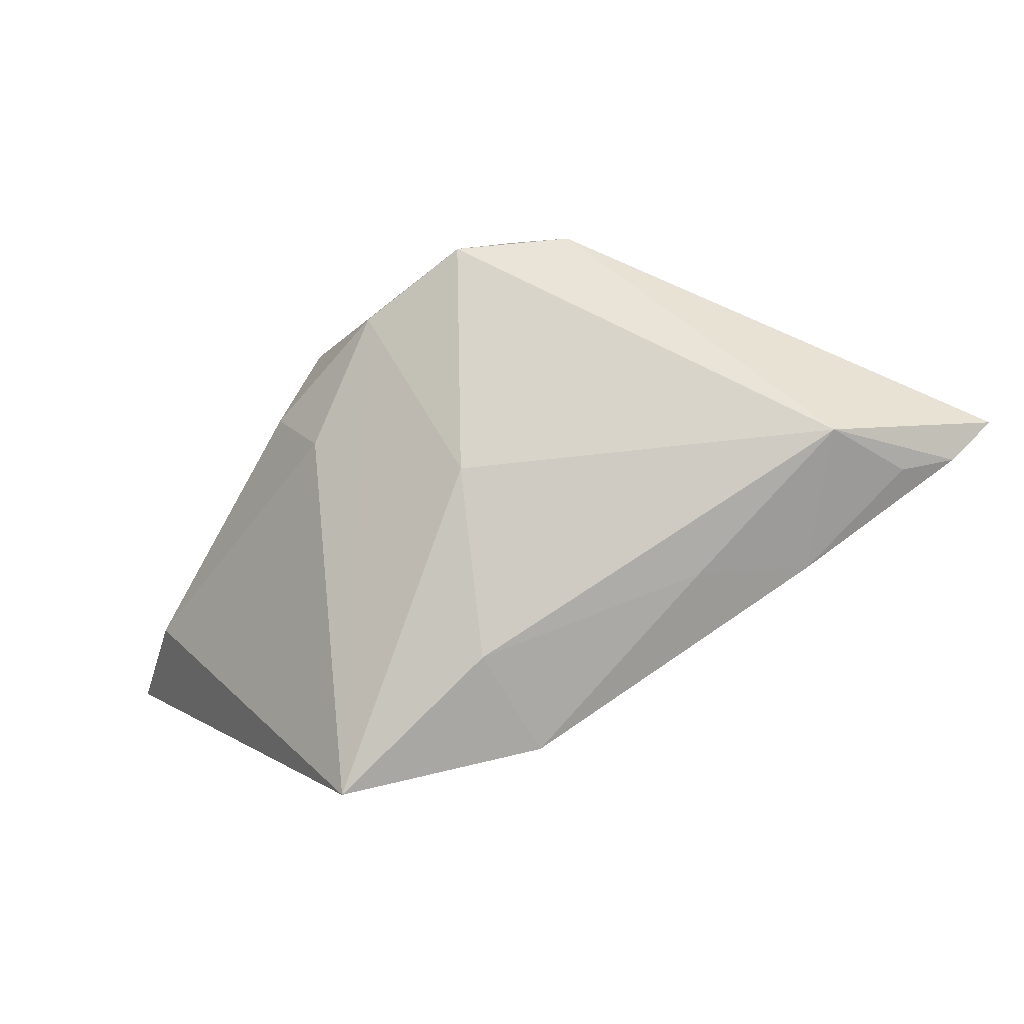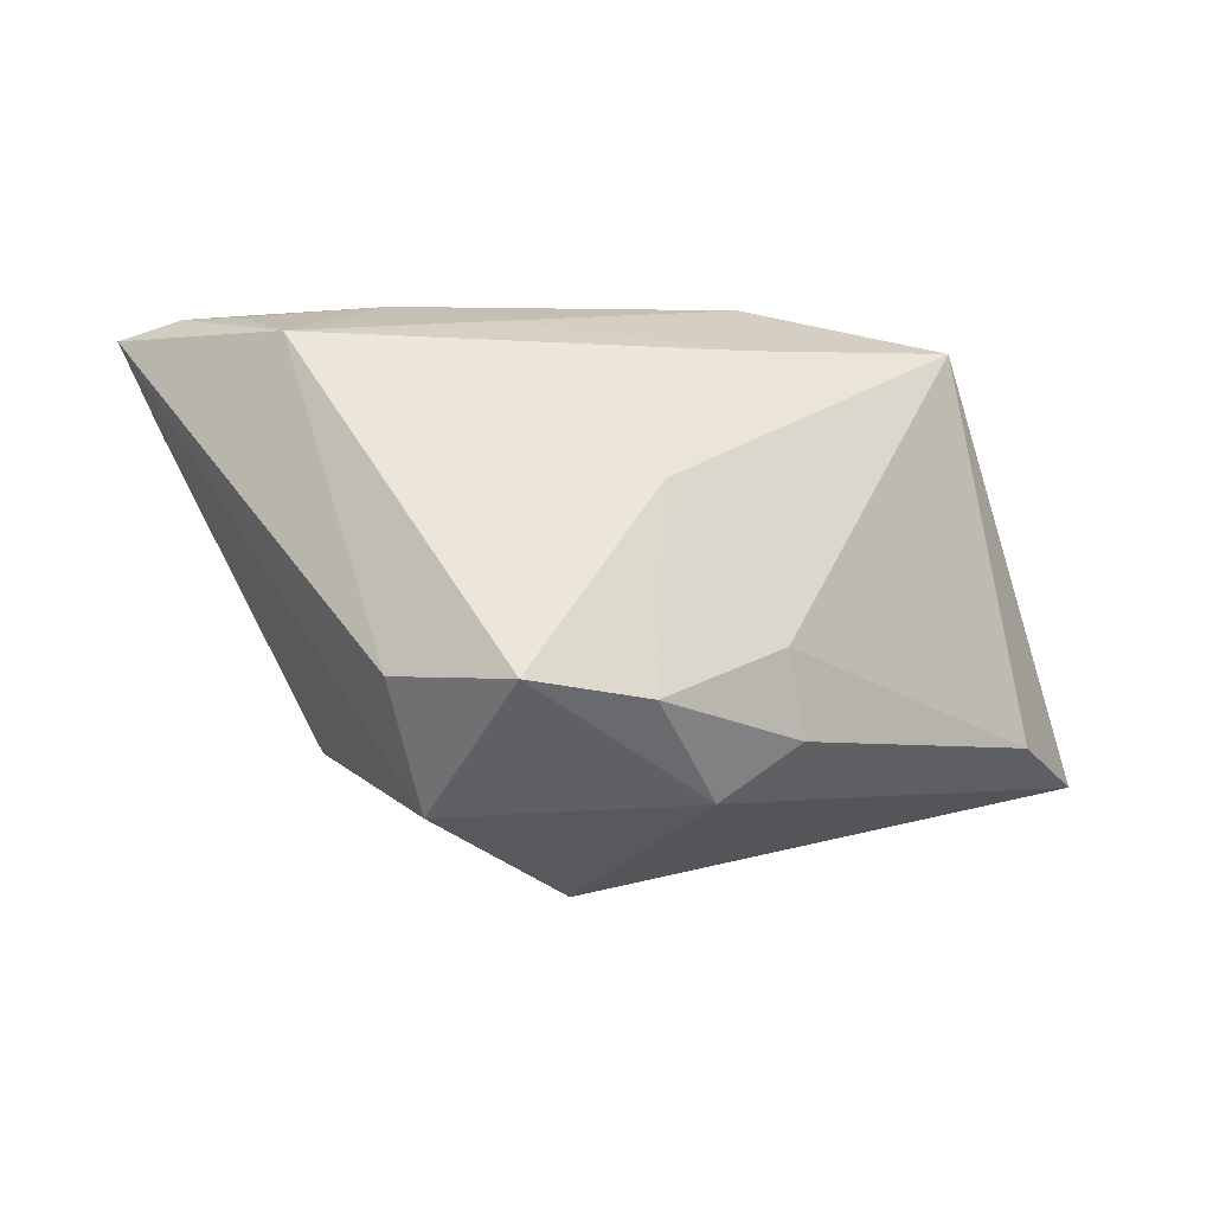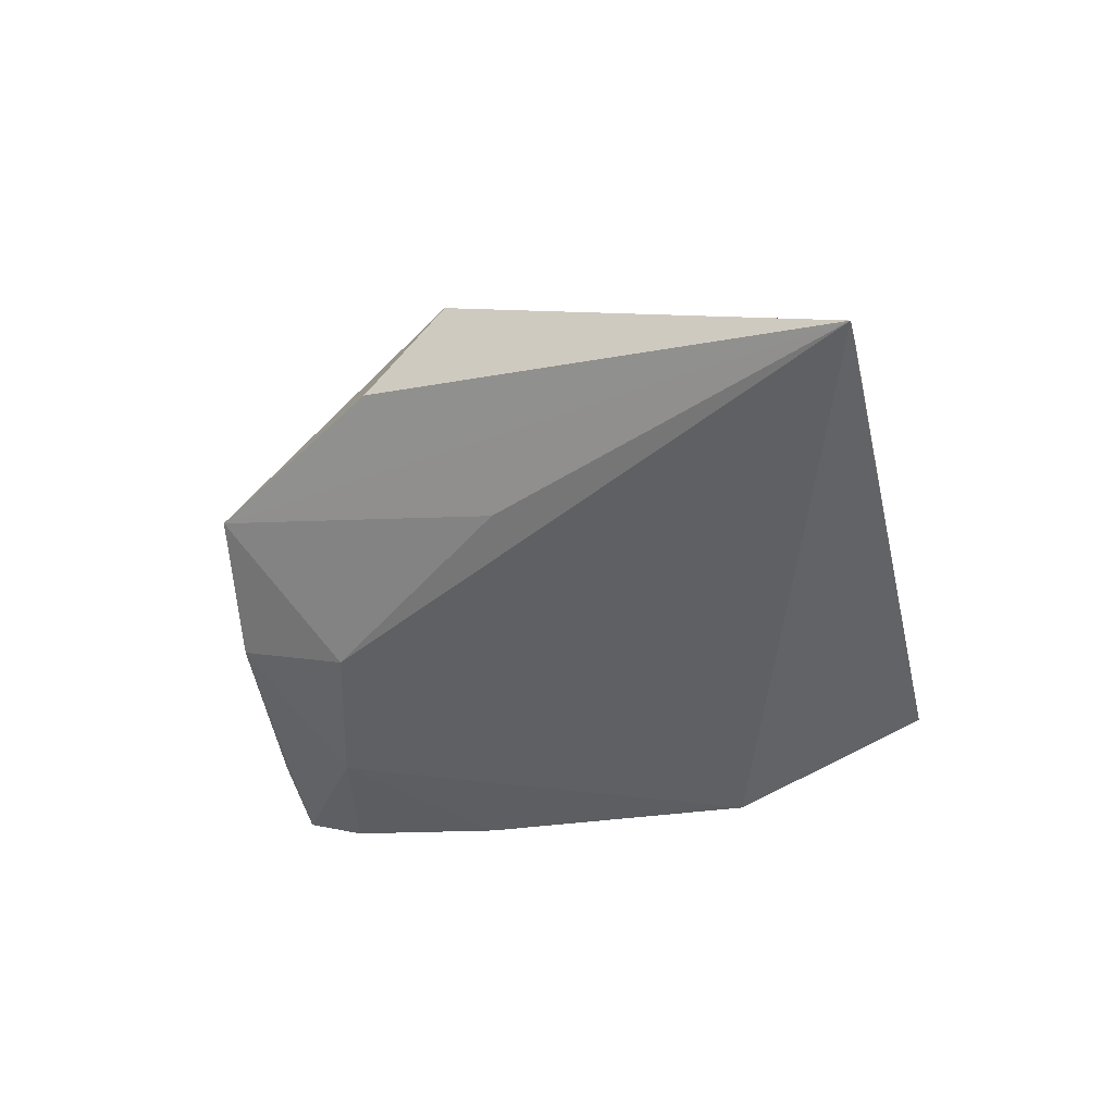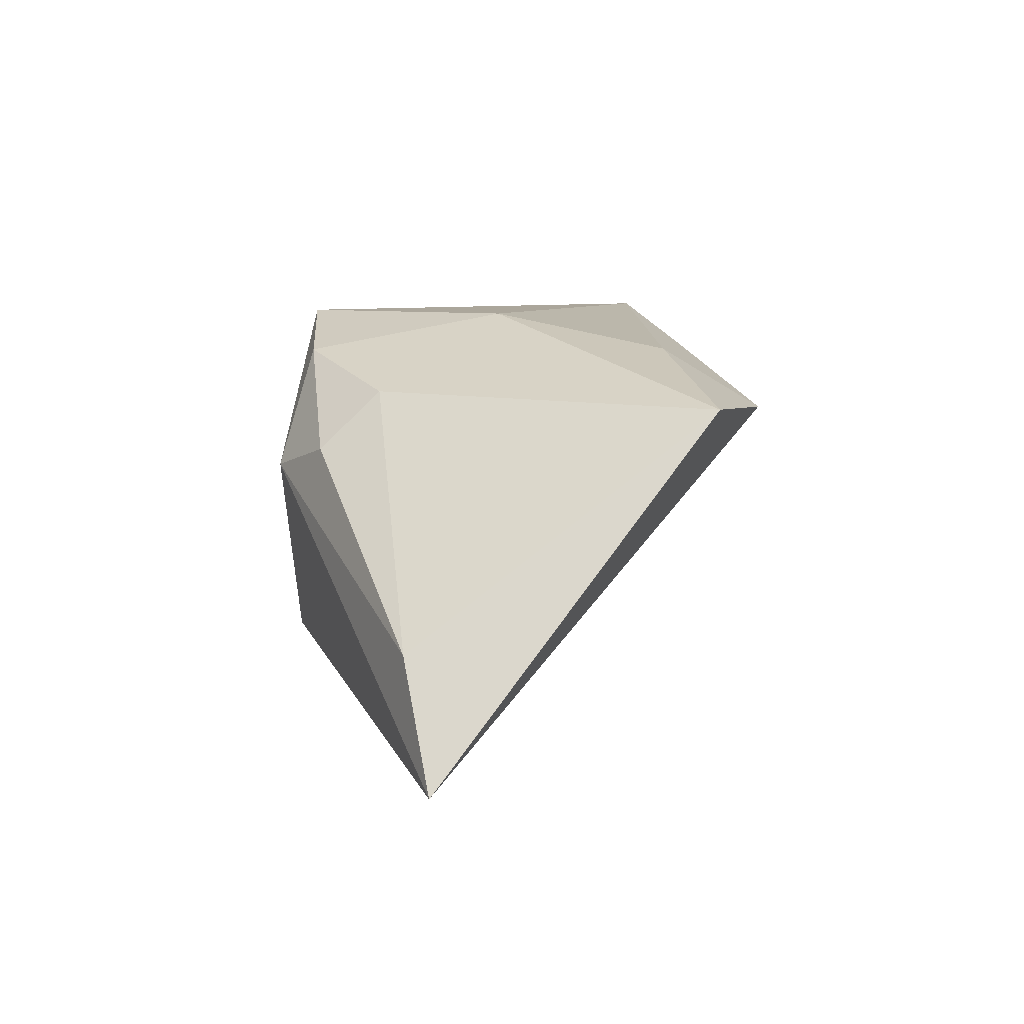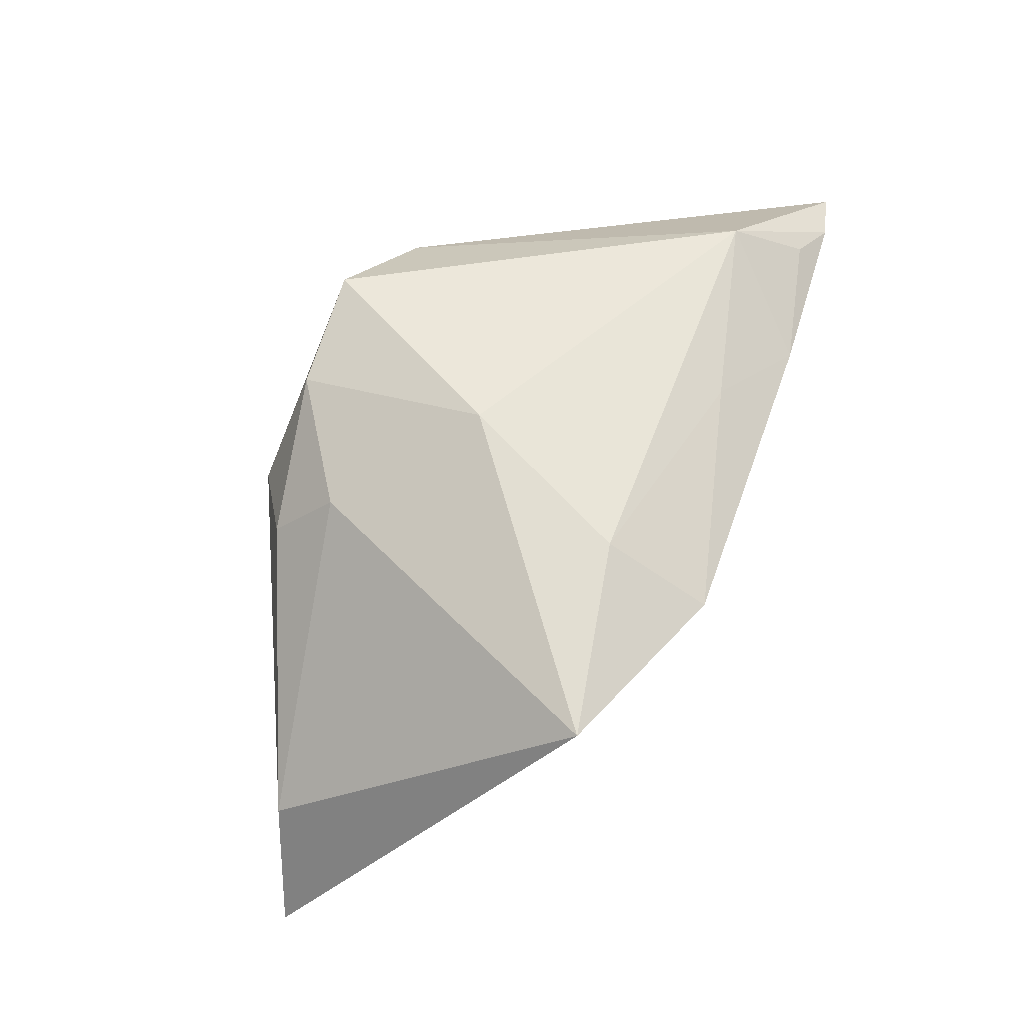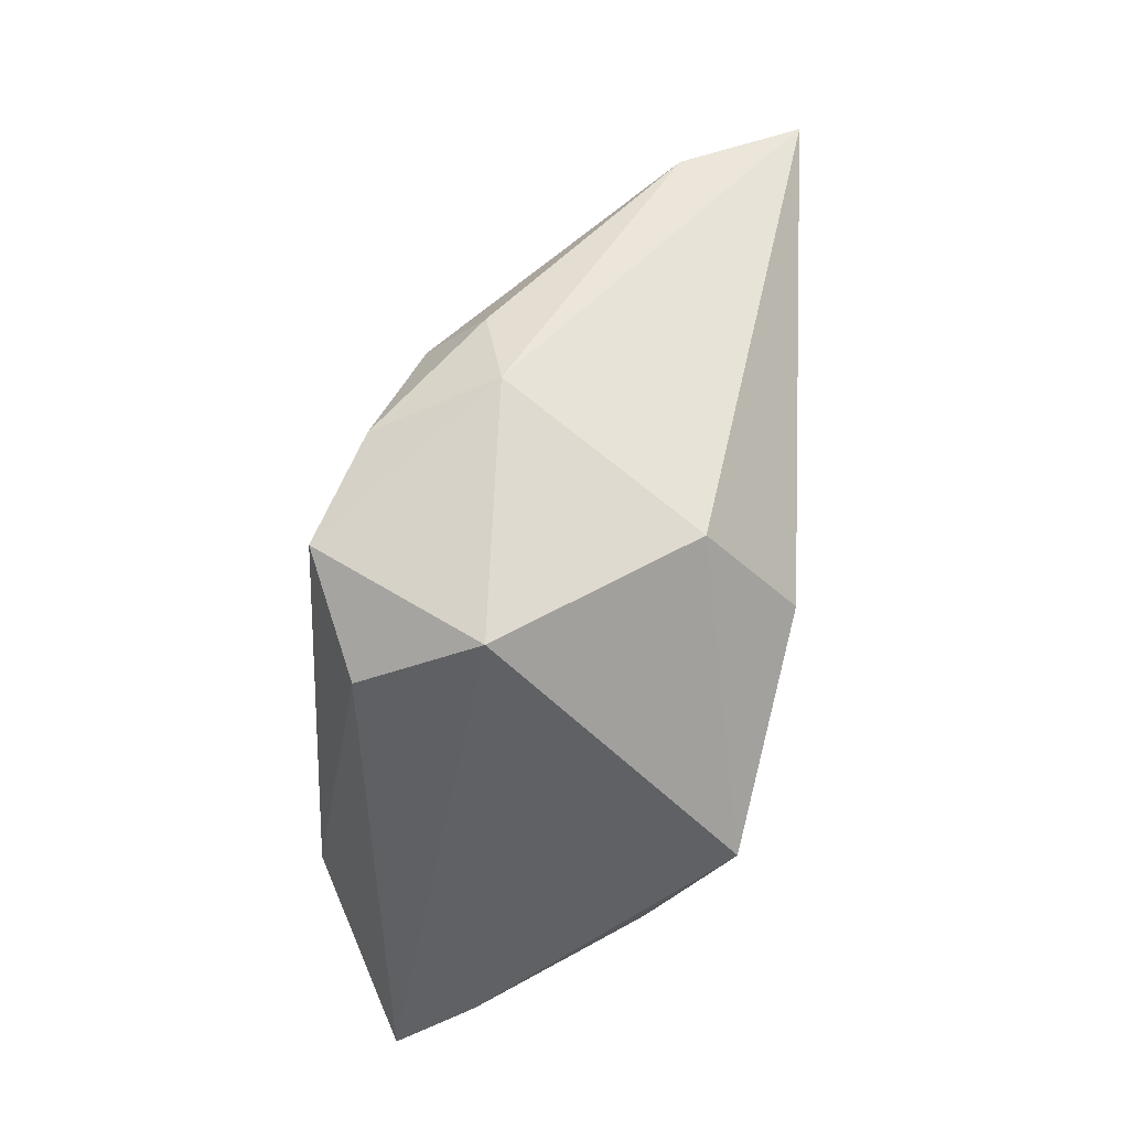
<metadata>
{"format":"obj","ext":"obj","renderer":"f3d","projection":"perspective","resolution":1024,"background":"white","views":[{"elev":75.2,"azim":-33.9,"up":"+Z"},{"elev":56.3,"azim":178.2,"up":"+Z"},{"elev":-13.2,"azim":-142.6,"up":"+Y"},{"elev":7.9,"azim":-93.1,"up":"+Z"},{"elev":53.7,"azim":-70.7,"up":"+Z"},{"elev":71.1,"azim":95.5,"up":"+Y"}]}
</metadata>
<code>
v -0.01756 -0.01929 0.01914
v 0.0322 0.003217 -0.02573
v 0.05249 -0.02871 0.01216
v -0.007191 -0.001302 -0.02264
v -0.01179 0.02813 0.004513
v -0.02099 0.02269 0.007326
v -0.01733 -0.03127 0.01192
v 0.0346 -0.02368 -0.0003983
v -0.04009 -0.02283 0.01352
v -0.005723 0.02406 0.01852
v 0.03741 -0.01072 -0.01628
v 0.006068 0.01349 -0.02958
v 0.03831 -0.02812 0.01646
v -0.05545 0.01017 -0.02651
v 0.02199 -0.03127 0.01403
v 0.007678 0.02408 0.02309
v 0.003442 0.02654 -0.01868
v -0.007433 0.000501 0.02309
v 0.02117 0.01966 0.01717
v 0.03232 -0.02035 0.02309
v -0.0481 0.01281 -0.01249
v 0.02147 -0.0137 -0.01601
v 0.01807 0.02807 0.003056
v 0.04509 -0.03024 0.01381
v 0.04834 -0.02219 0.002724
v -0.01946 0.01552 0.01417
v 0.009679 -0.02516 0.01824
f 7 9 14
f 5 17 14
f 14 9 21
f 21 5 14
f 14 17 12
f 12 2 14
f 17 2 12
f 23 2 17
f 17 5 23
f 22 7 14
f 9 10 26
f 26 21 9
f 18 10 9
f 16 5 10
f 16 23 5
f 10 18 16
f 16 18 20
f 11 22 2
f 14 2 4
f 4 22 14
f 2 22 4
f 6 26 10
f 21 26 6
f 10 5 6
f 5 21 6
f 1 18 9
f 20 18 1
f 9 7 1
f 20 15 13
f 7 15 27
f 27 15 20
f 27 1 7
f 20 1 27
f 24 13 15
f 3 20 24
f 20 13 24
f 7 22 8
f 8 15 7
f 8 24 15
f 3 24 8
f 8 11 3
f 22 11 8
f 3 23 19
f 23 16 19
f 19 20 3
f 19 16 20
f 3 11 25
f 25 11 2
f 25 23 3
f 2 23 25

</code>
